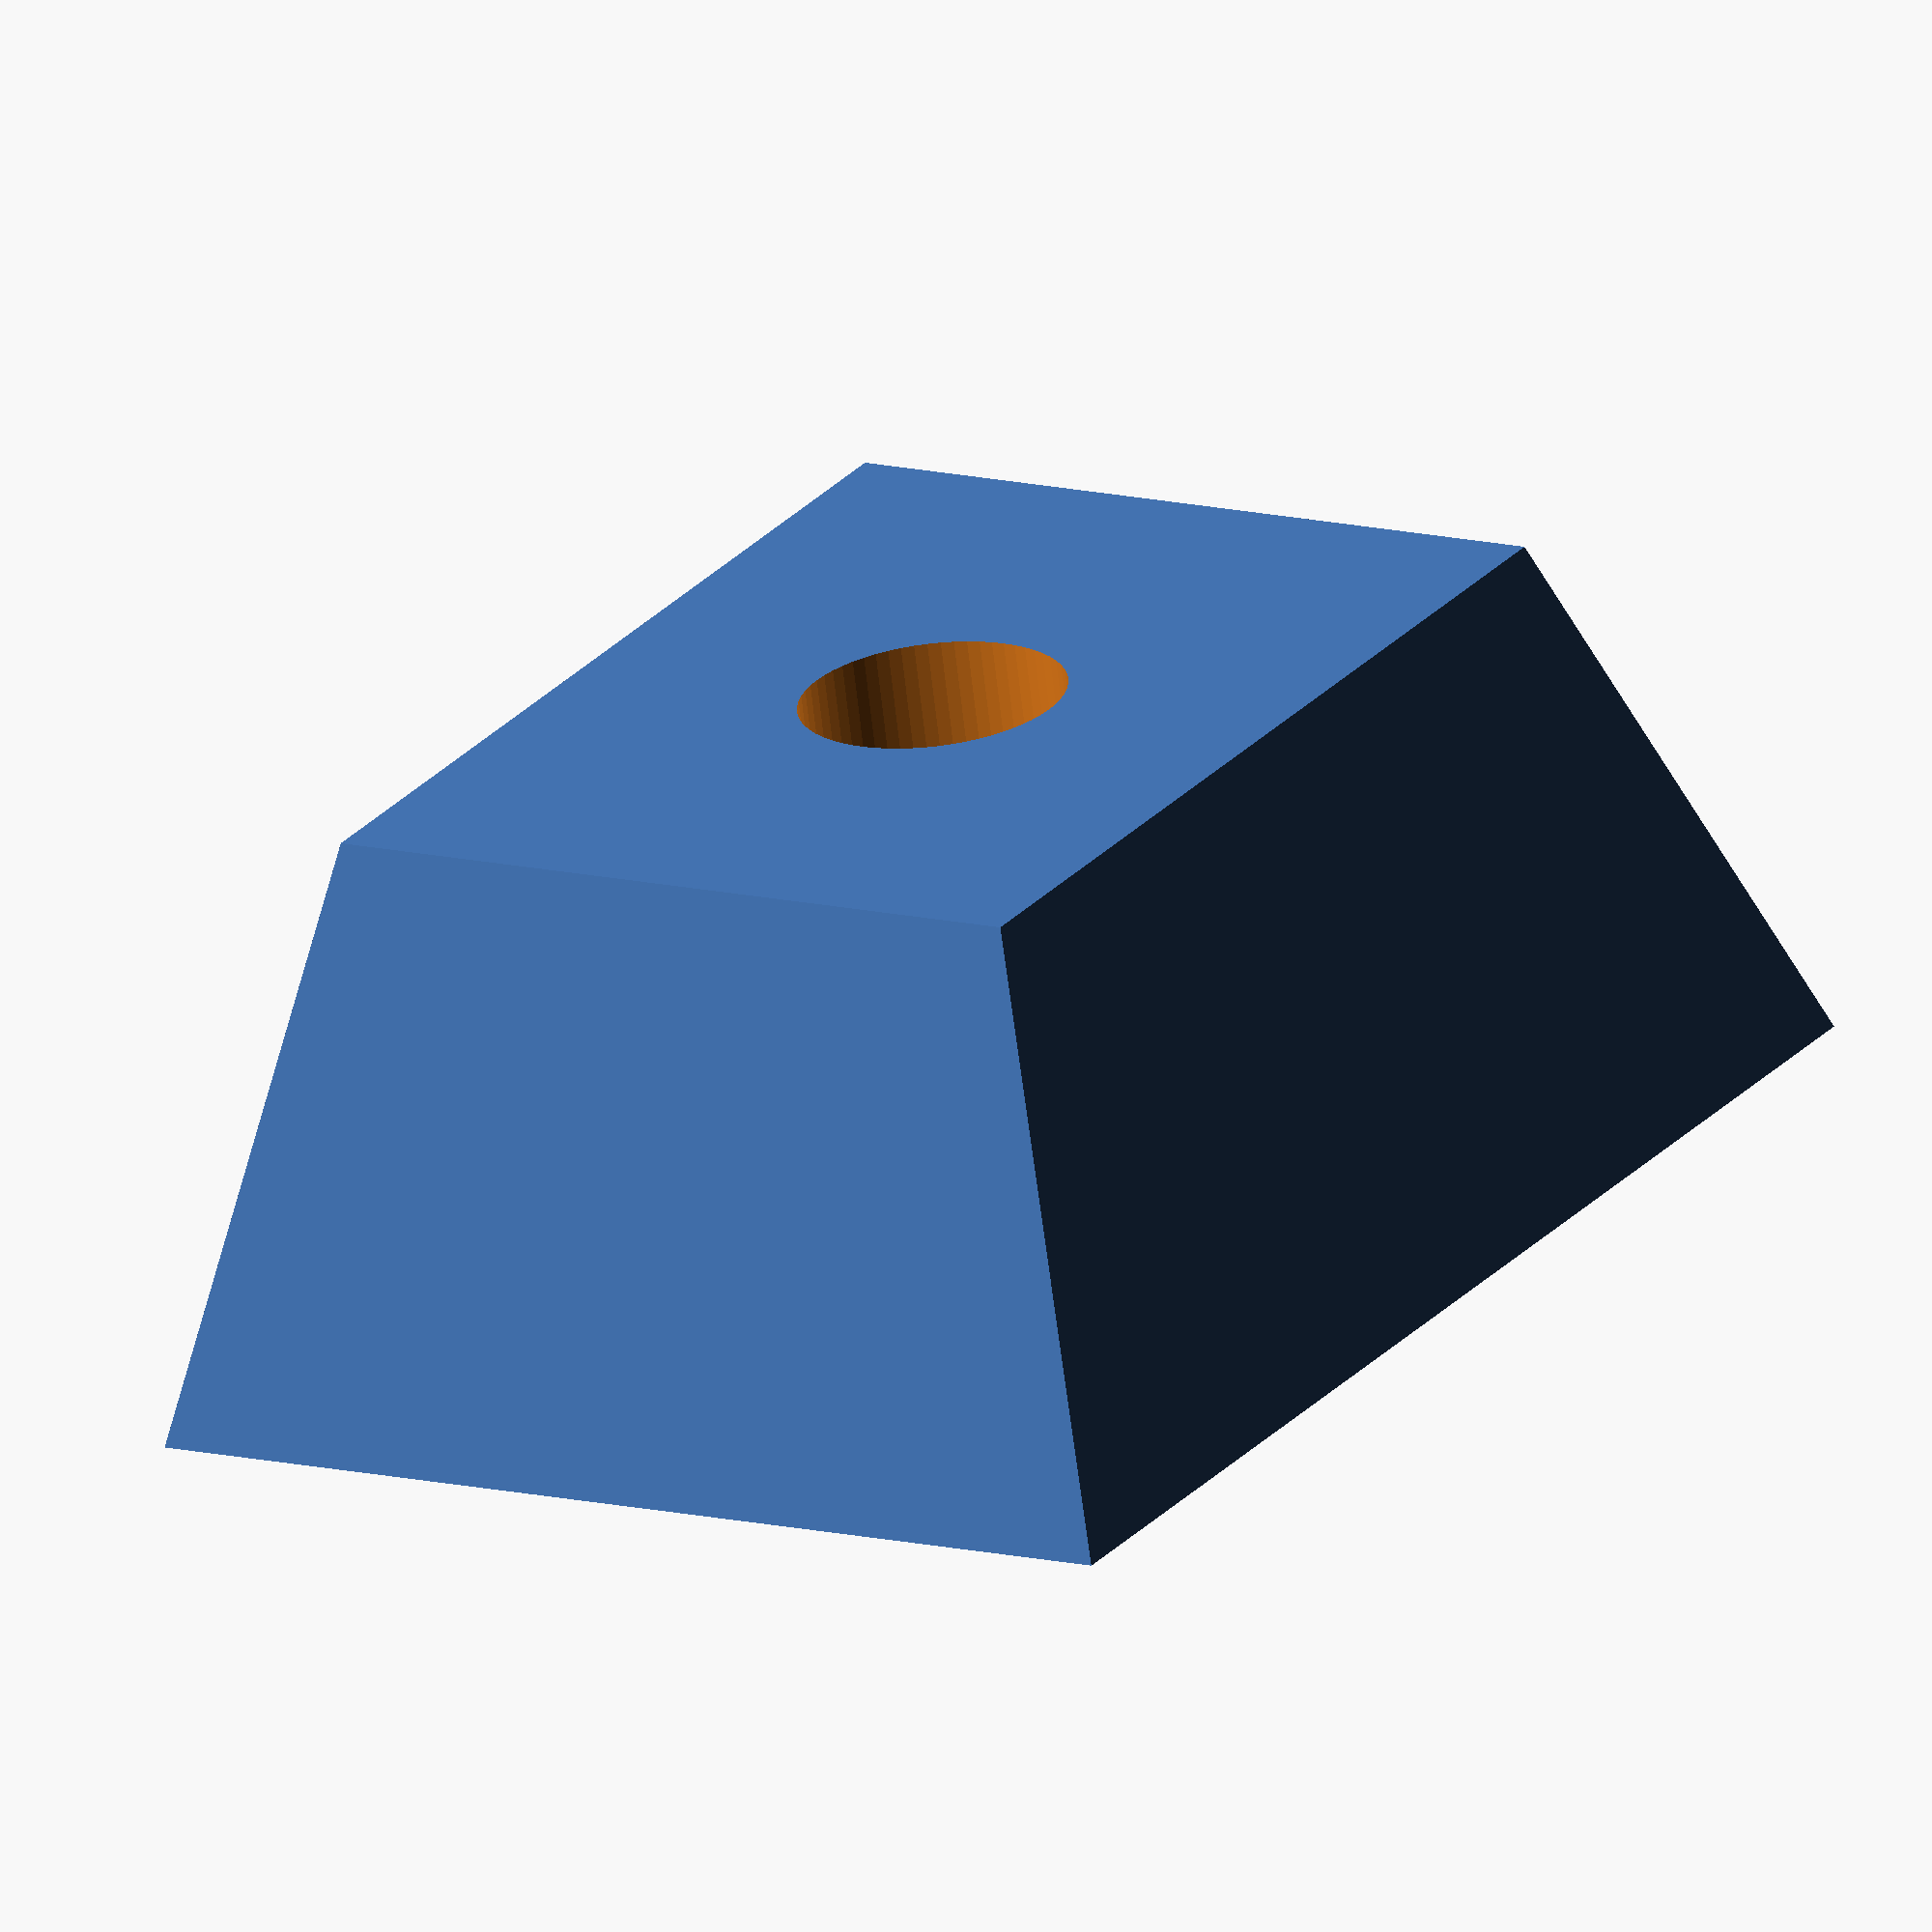
<openscad>
// --- Parameters ---
// All dimensions are in millimeters (mm)

// Main Body Dimensions
top_width = 18.5;      // 2cm across the narrow way
top_length = 24;     // 3cm long
bottom_width = 26;   // 3cm across the narrow way
bottom_length = 34;  // 4cm long
foot_height = 14;    // 1.5cm tall

// Screw Hole Dimensions
screw_hole_dia = 6.5;  // ID of screw hole

// Counterbore (Wider opening at the bottom for a screw head)
counterbore_height = foot_height - 7.5;
counterbore_dia = 14; // Assumed diameter based on image proportions. Change if needed.


// --- Module Definition ---
module typewriter_foot() {
    // Use difference() to create the main body and then subtract the holes
    difference() {
        
        // 1. Main trapezoidal body using polyhedron for precision
        polyhedron(
            points = [
                // Bottom vertices (z=0)
                [-bottom_width/2, -bottom_length/2, 0], // 0: front-left
                [ bottom_width/2, -bottom_length/2, 0], // 1: front-right
                [ bottom_width/2,  bottom_length/2, 0], // 2: back-right
                [-bottom_width/2,  bottom_length/2, 0], // 3: back-left
                // Top vertices (z=foot_height)
                [-top_width/2, -top_length/2, foot_height],    // 4: front-left
                [ top_width/2, -top_length/2, foot_height],    // 5: front-right
                [ top_width/2,  top_length/2, foot_height],    // 6: back-right
                [-top_width/2,  top_length/2, foot_height]     // 7: back-left
            ],
            // Define the 6 faces of the shape using the vertex indices above
            faces = [
                [0, 1, 2, 3], // Bottom face
                [4, 5, 1, 0], // Front face
                [7, 6, 5, 4], // Top face
                [5, 6, 2, 1], // Right face
                [6, 7, 3, 2], // Back face
                [7, 4, 0, 3]  // Left face
            ]
        );
        
        // 2. Center screw hole (goes all the way through)
        // We make it slightly taller than the object to ensure a clean cut
        translate([0, 0, -1]) {
            cylinder(h = foot_height + 2, d = screw_hole_dia, center = false, $fn=64);
        }
        
        // 3. Counterbore (the wider recess at the bottom)
        // Also made slightly taller to ensure a clean cut from the bottom
         translate([0, 0, -1]) {
            cylinder(h = counterbore_height + 1, d = counterbore_dia, center = false, $fn=64);
        }
    }
}


// --- Render the Final Object ---
typewriter_foot();

</openscad>
<views>
elev=247.8 azim=211.5 roll=173.5 proj=o view=solid
</views>
